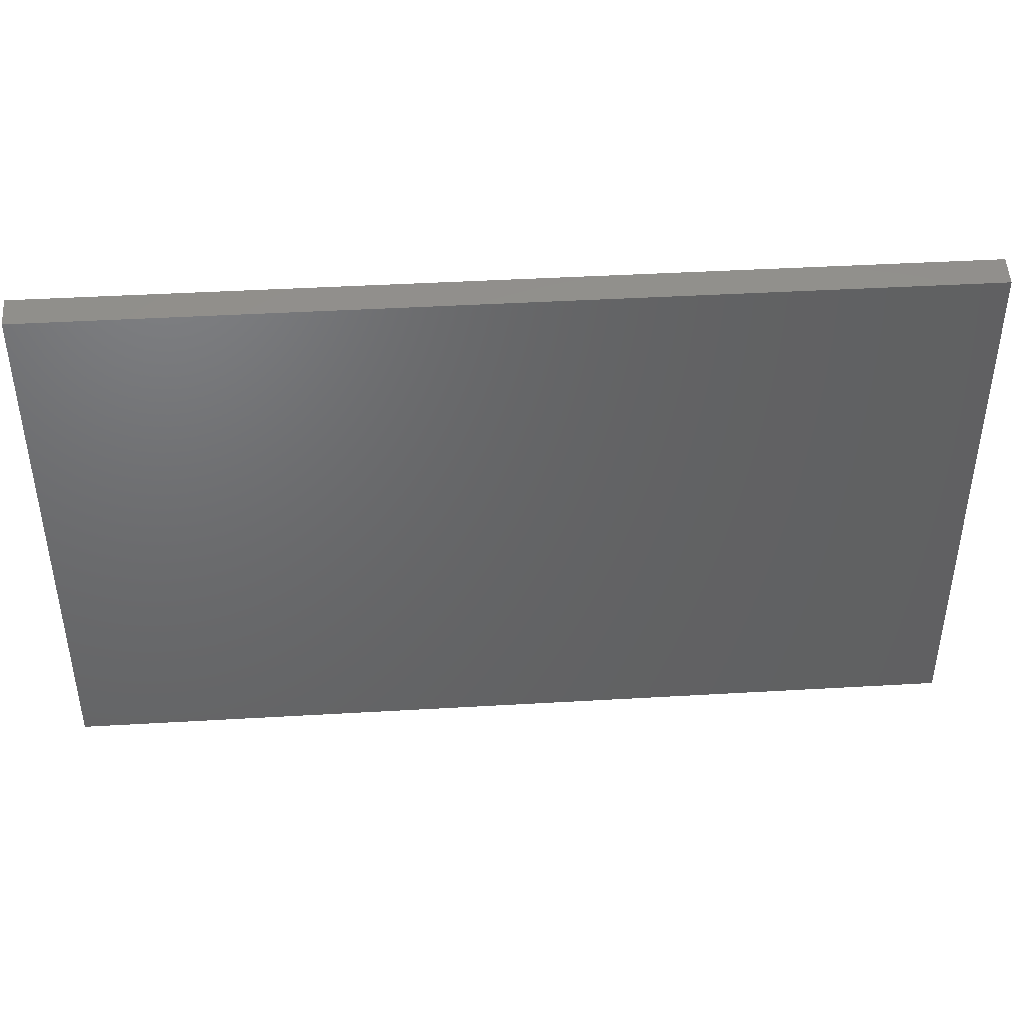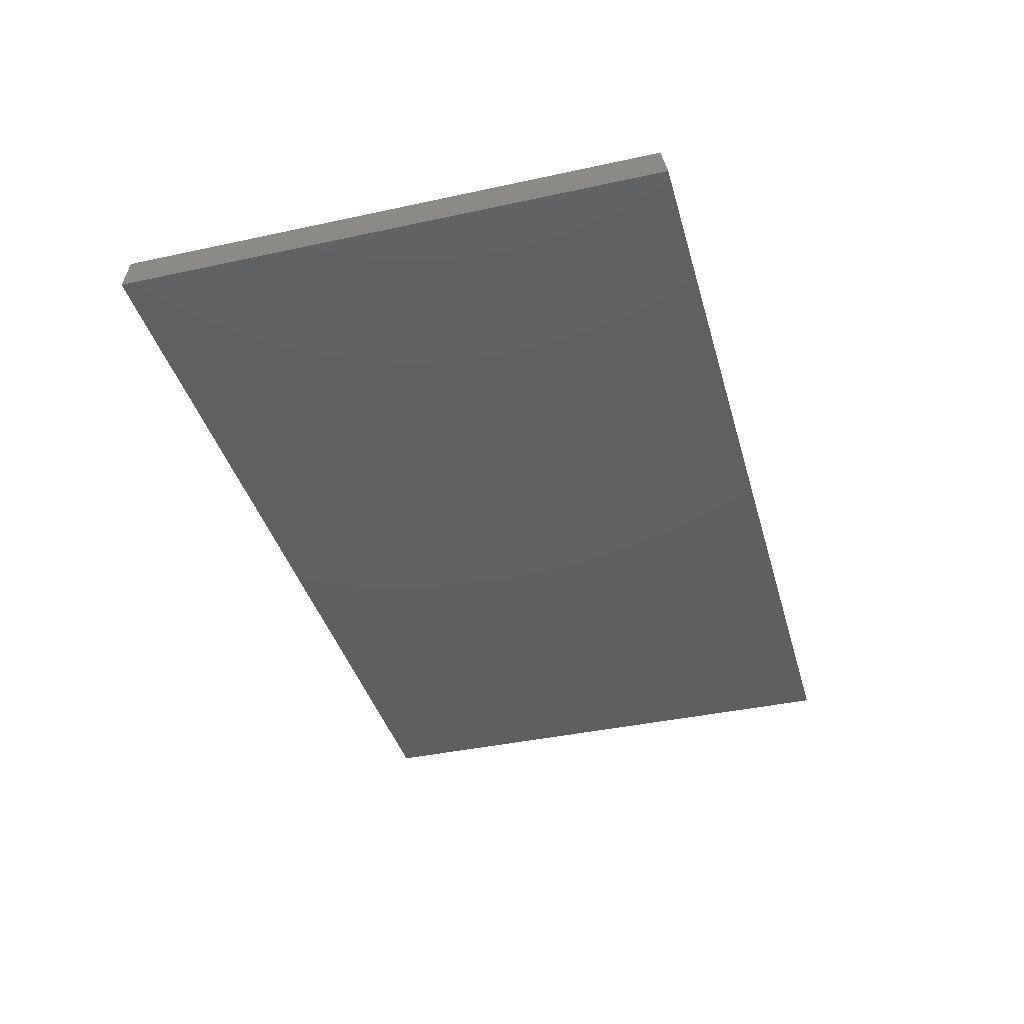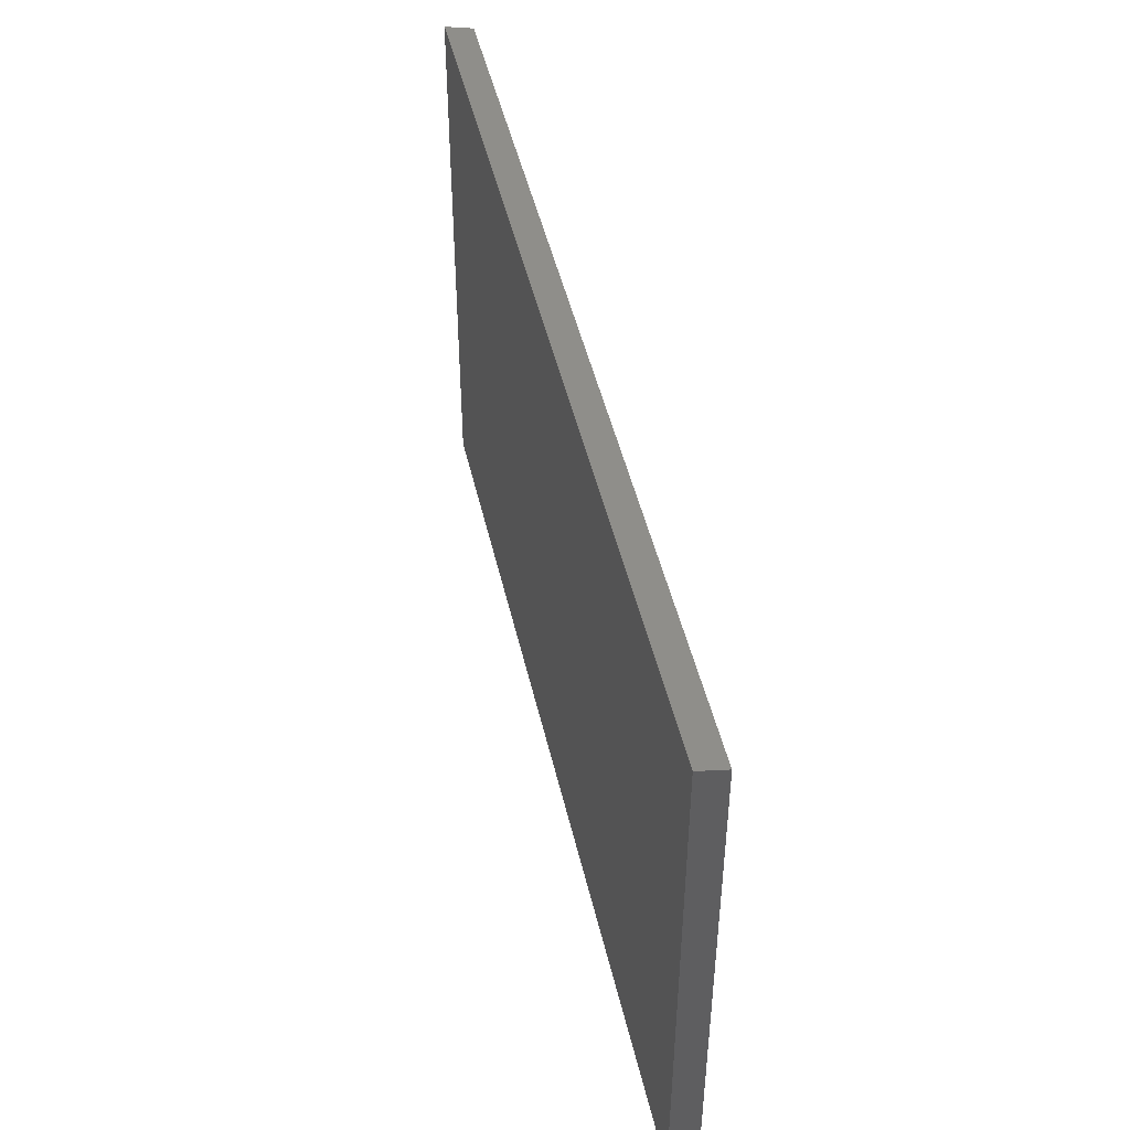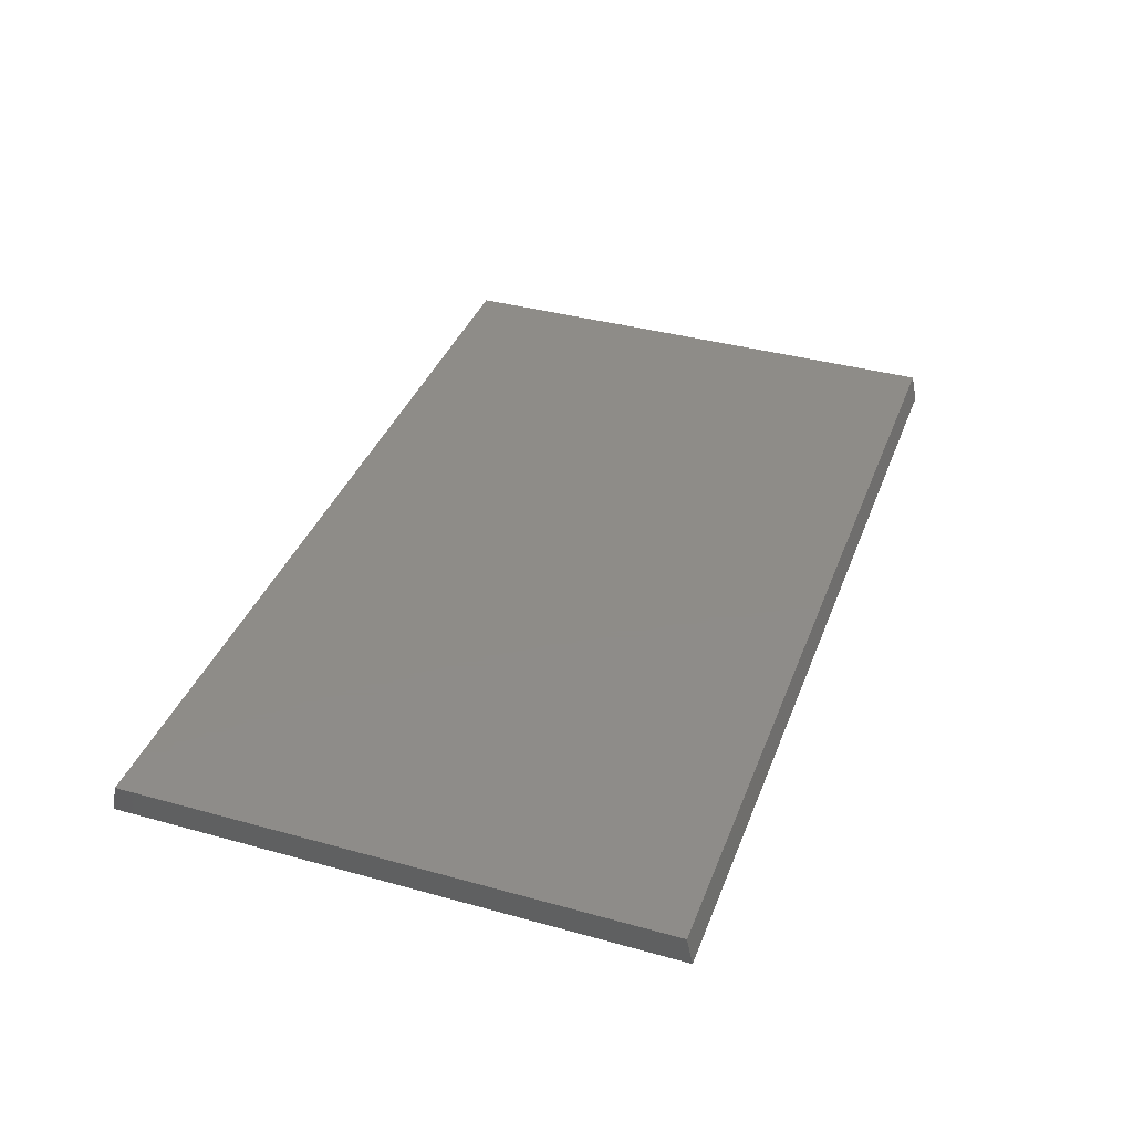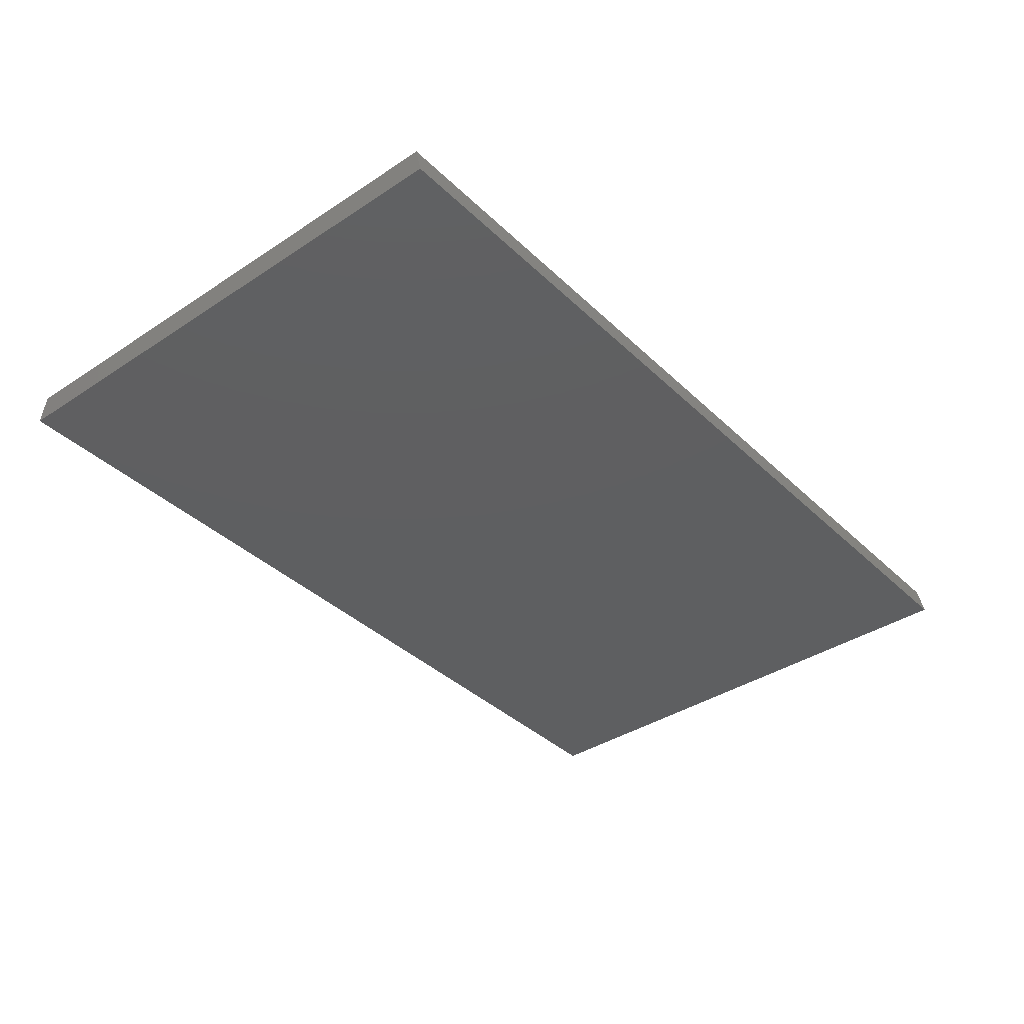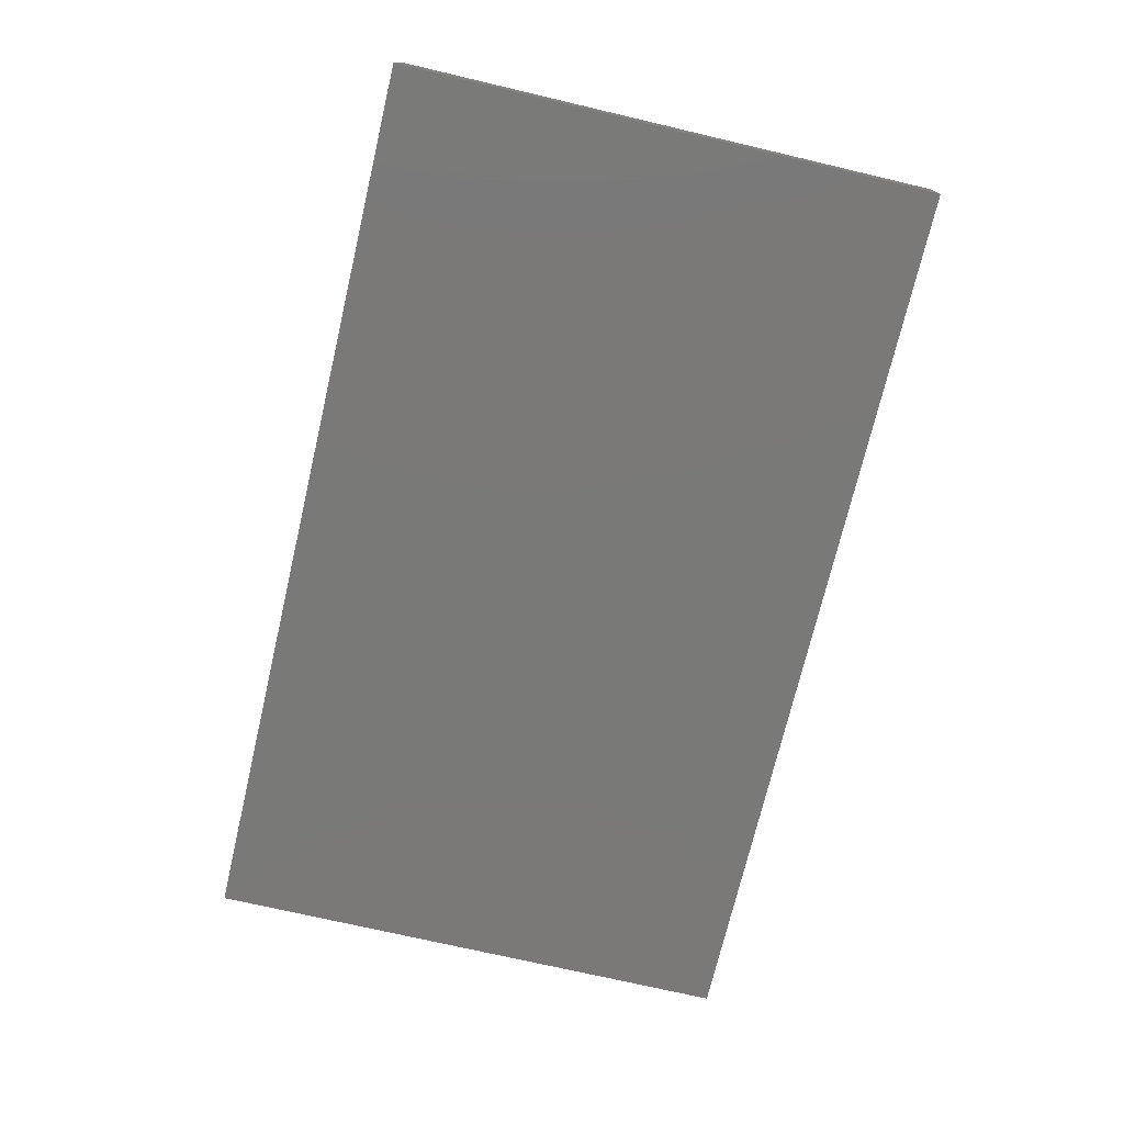
<metadata>
{"format":"stl","ext":"stl","renderer":"f3d","projection":"perspective","resolution":1024,"background":"white","views":[{"elev":42.2,"azim":-4.0,"up":"+Y"},{"elev":-39.3,"azim":-74.8,"up":"+Z"},{"elev":46.8,"azim":-102.7,"up":"+Y"},{"elev":37.8,"azim":-70.5,"up":"+Z"},{"elev":-38.0,"azim":-50.1,"up":"+Z"},{"elev":-72.2,"azim":76.8,"up":"+Z"}]}
</metadata>
<code>
# stl→obj: 8 verts, 12 faces
v 0.44 0.263 1.074
v -0.44 0.2573 1.101
v 0.44 0.2573 1.101
v -0.44 0.263 1.074
v -0.44 -0.2573 1.101
v -0.44 -0.263 1.074
v 0.44 -0.2573 1.101
v 0.44 -0.263 1.074
f 1 2 3
f 2 1 4
f 4 5 2
f 5 4 6
f 7 1 3
f 1 7 8
f 6 7 5
f 7 6 8
f 2 7 3
f 7 2 5
f 6 1 8
f 1 6 4

</code>
